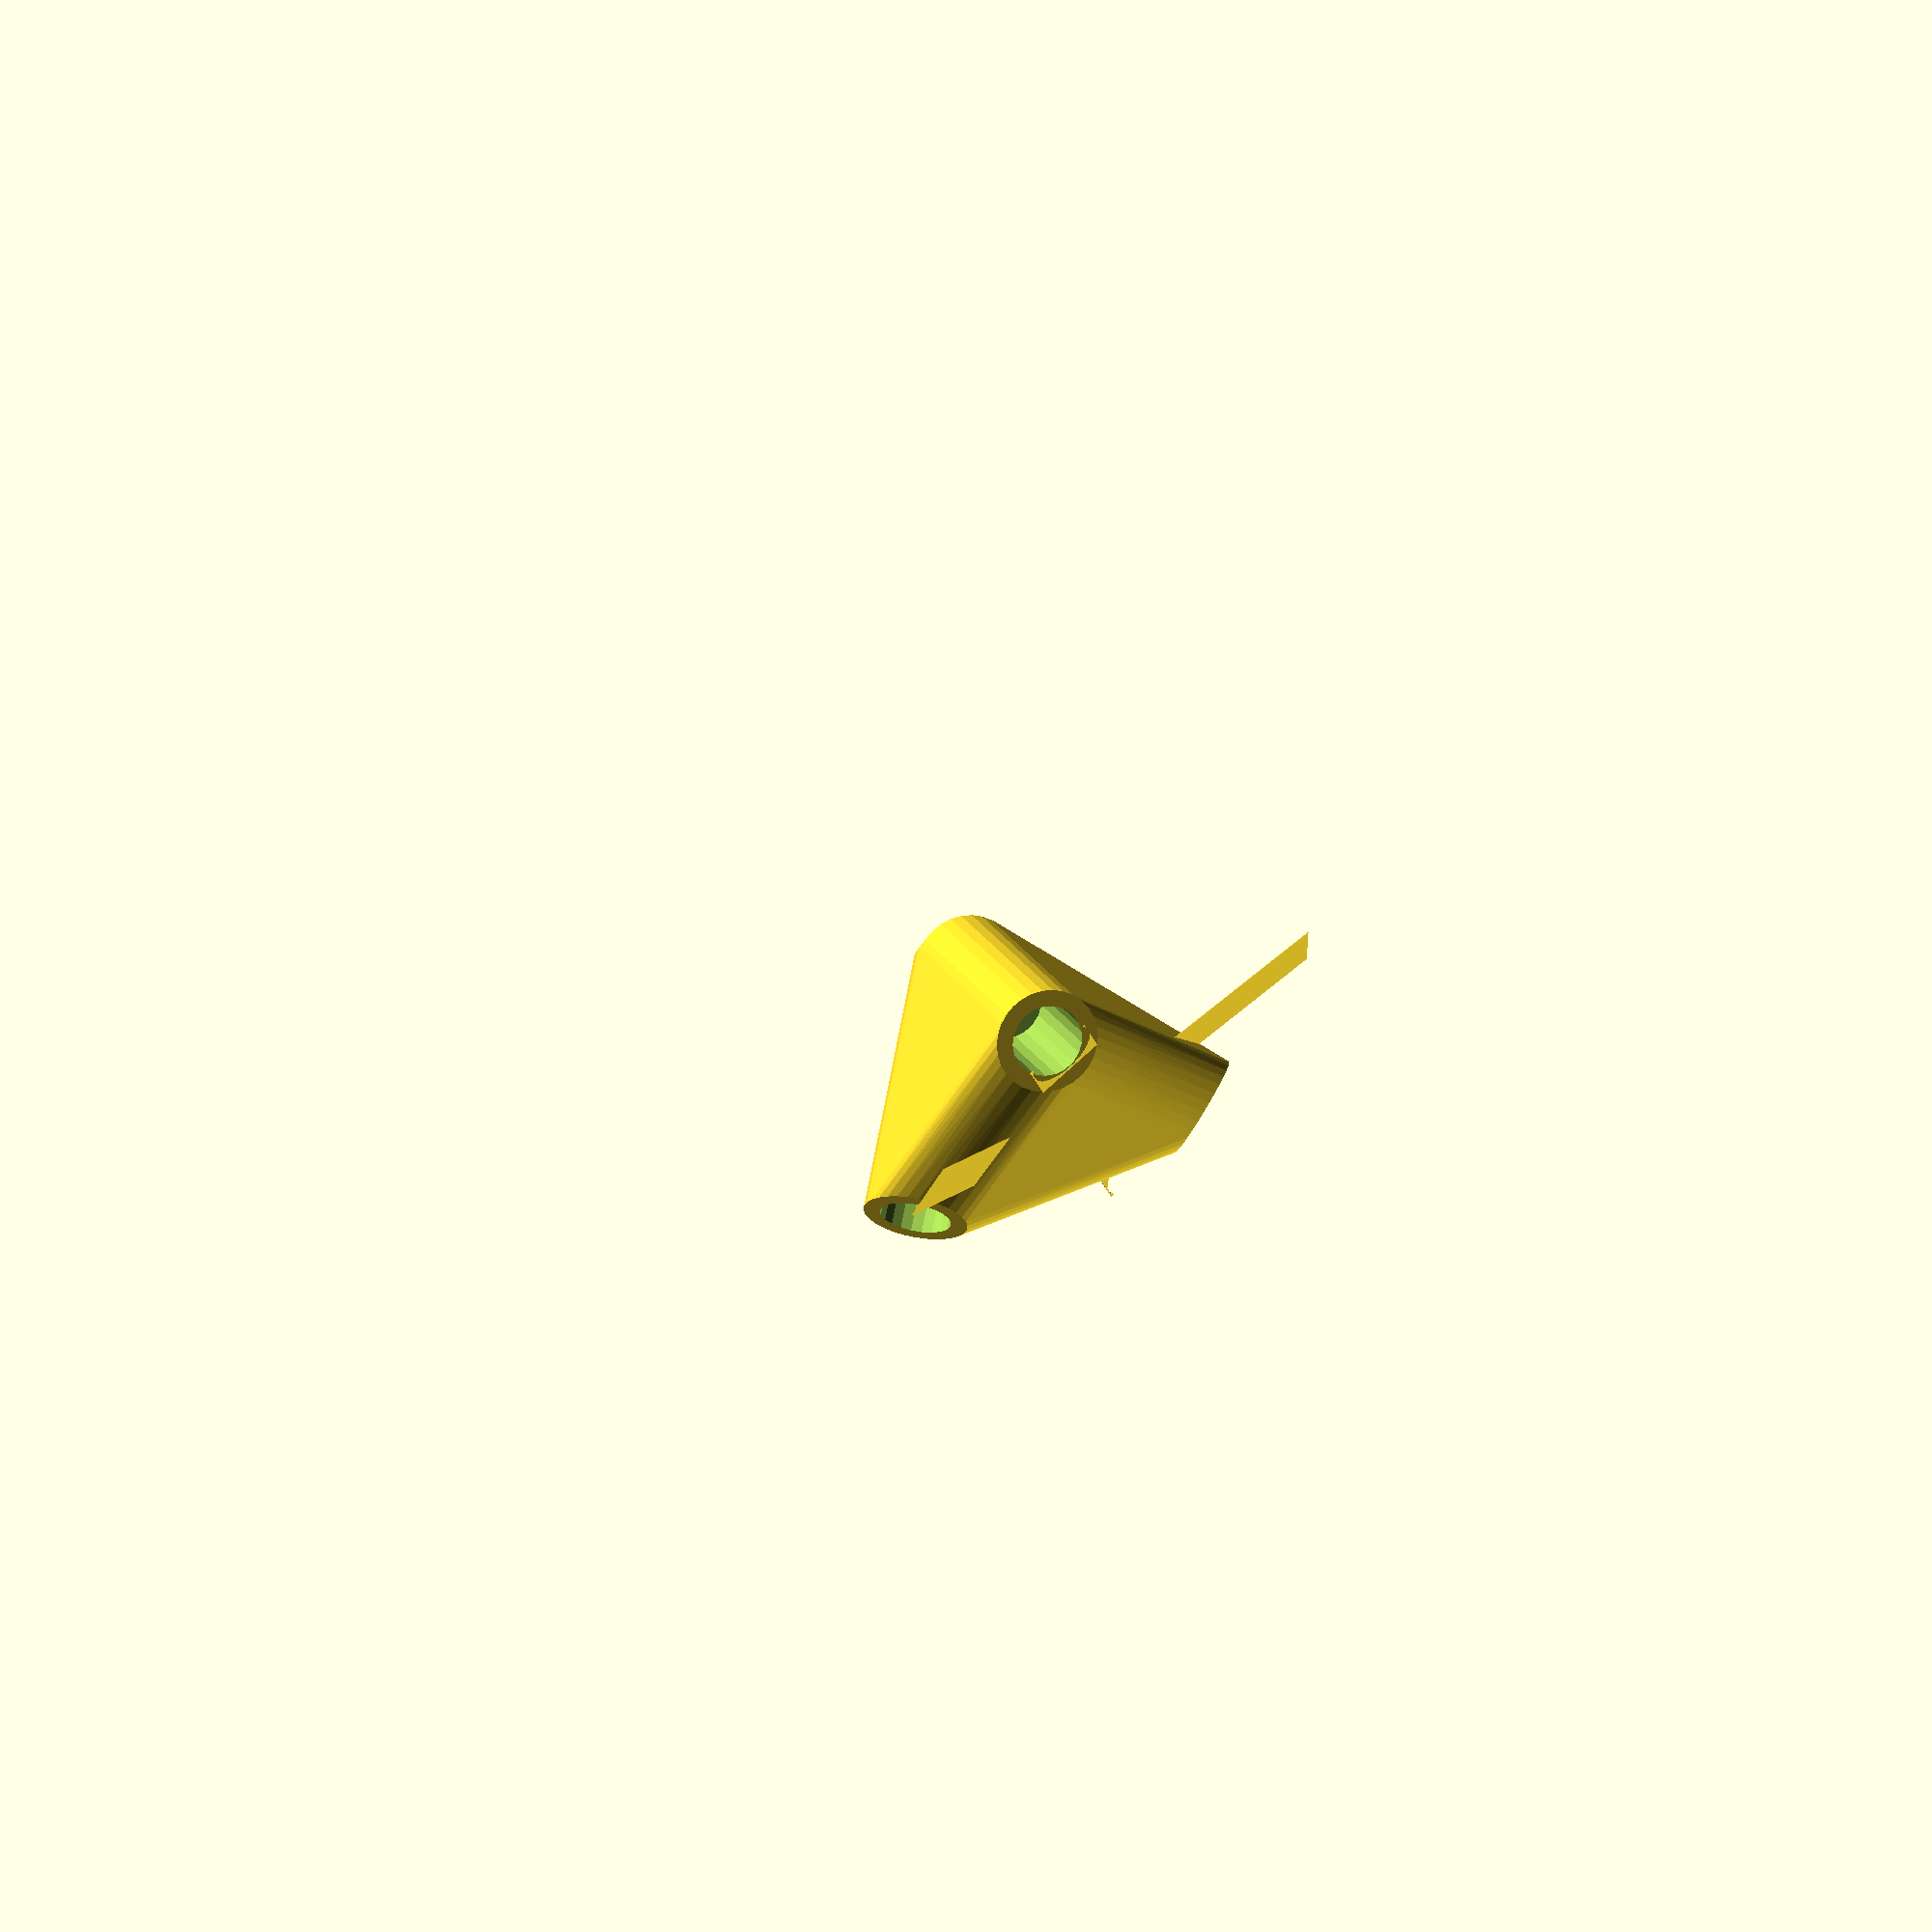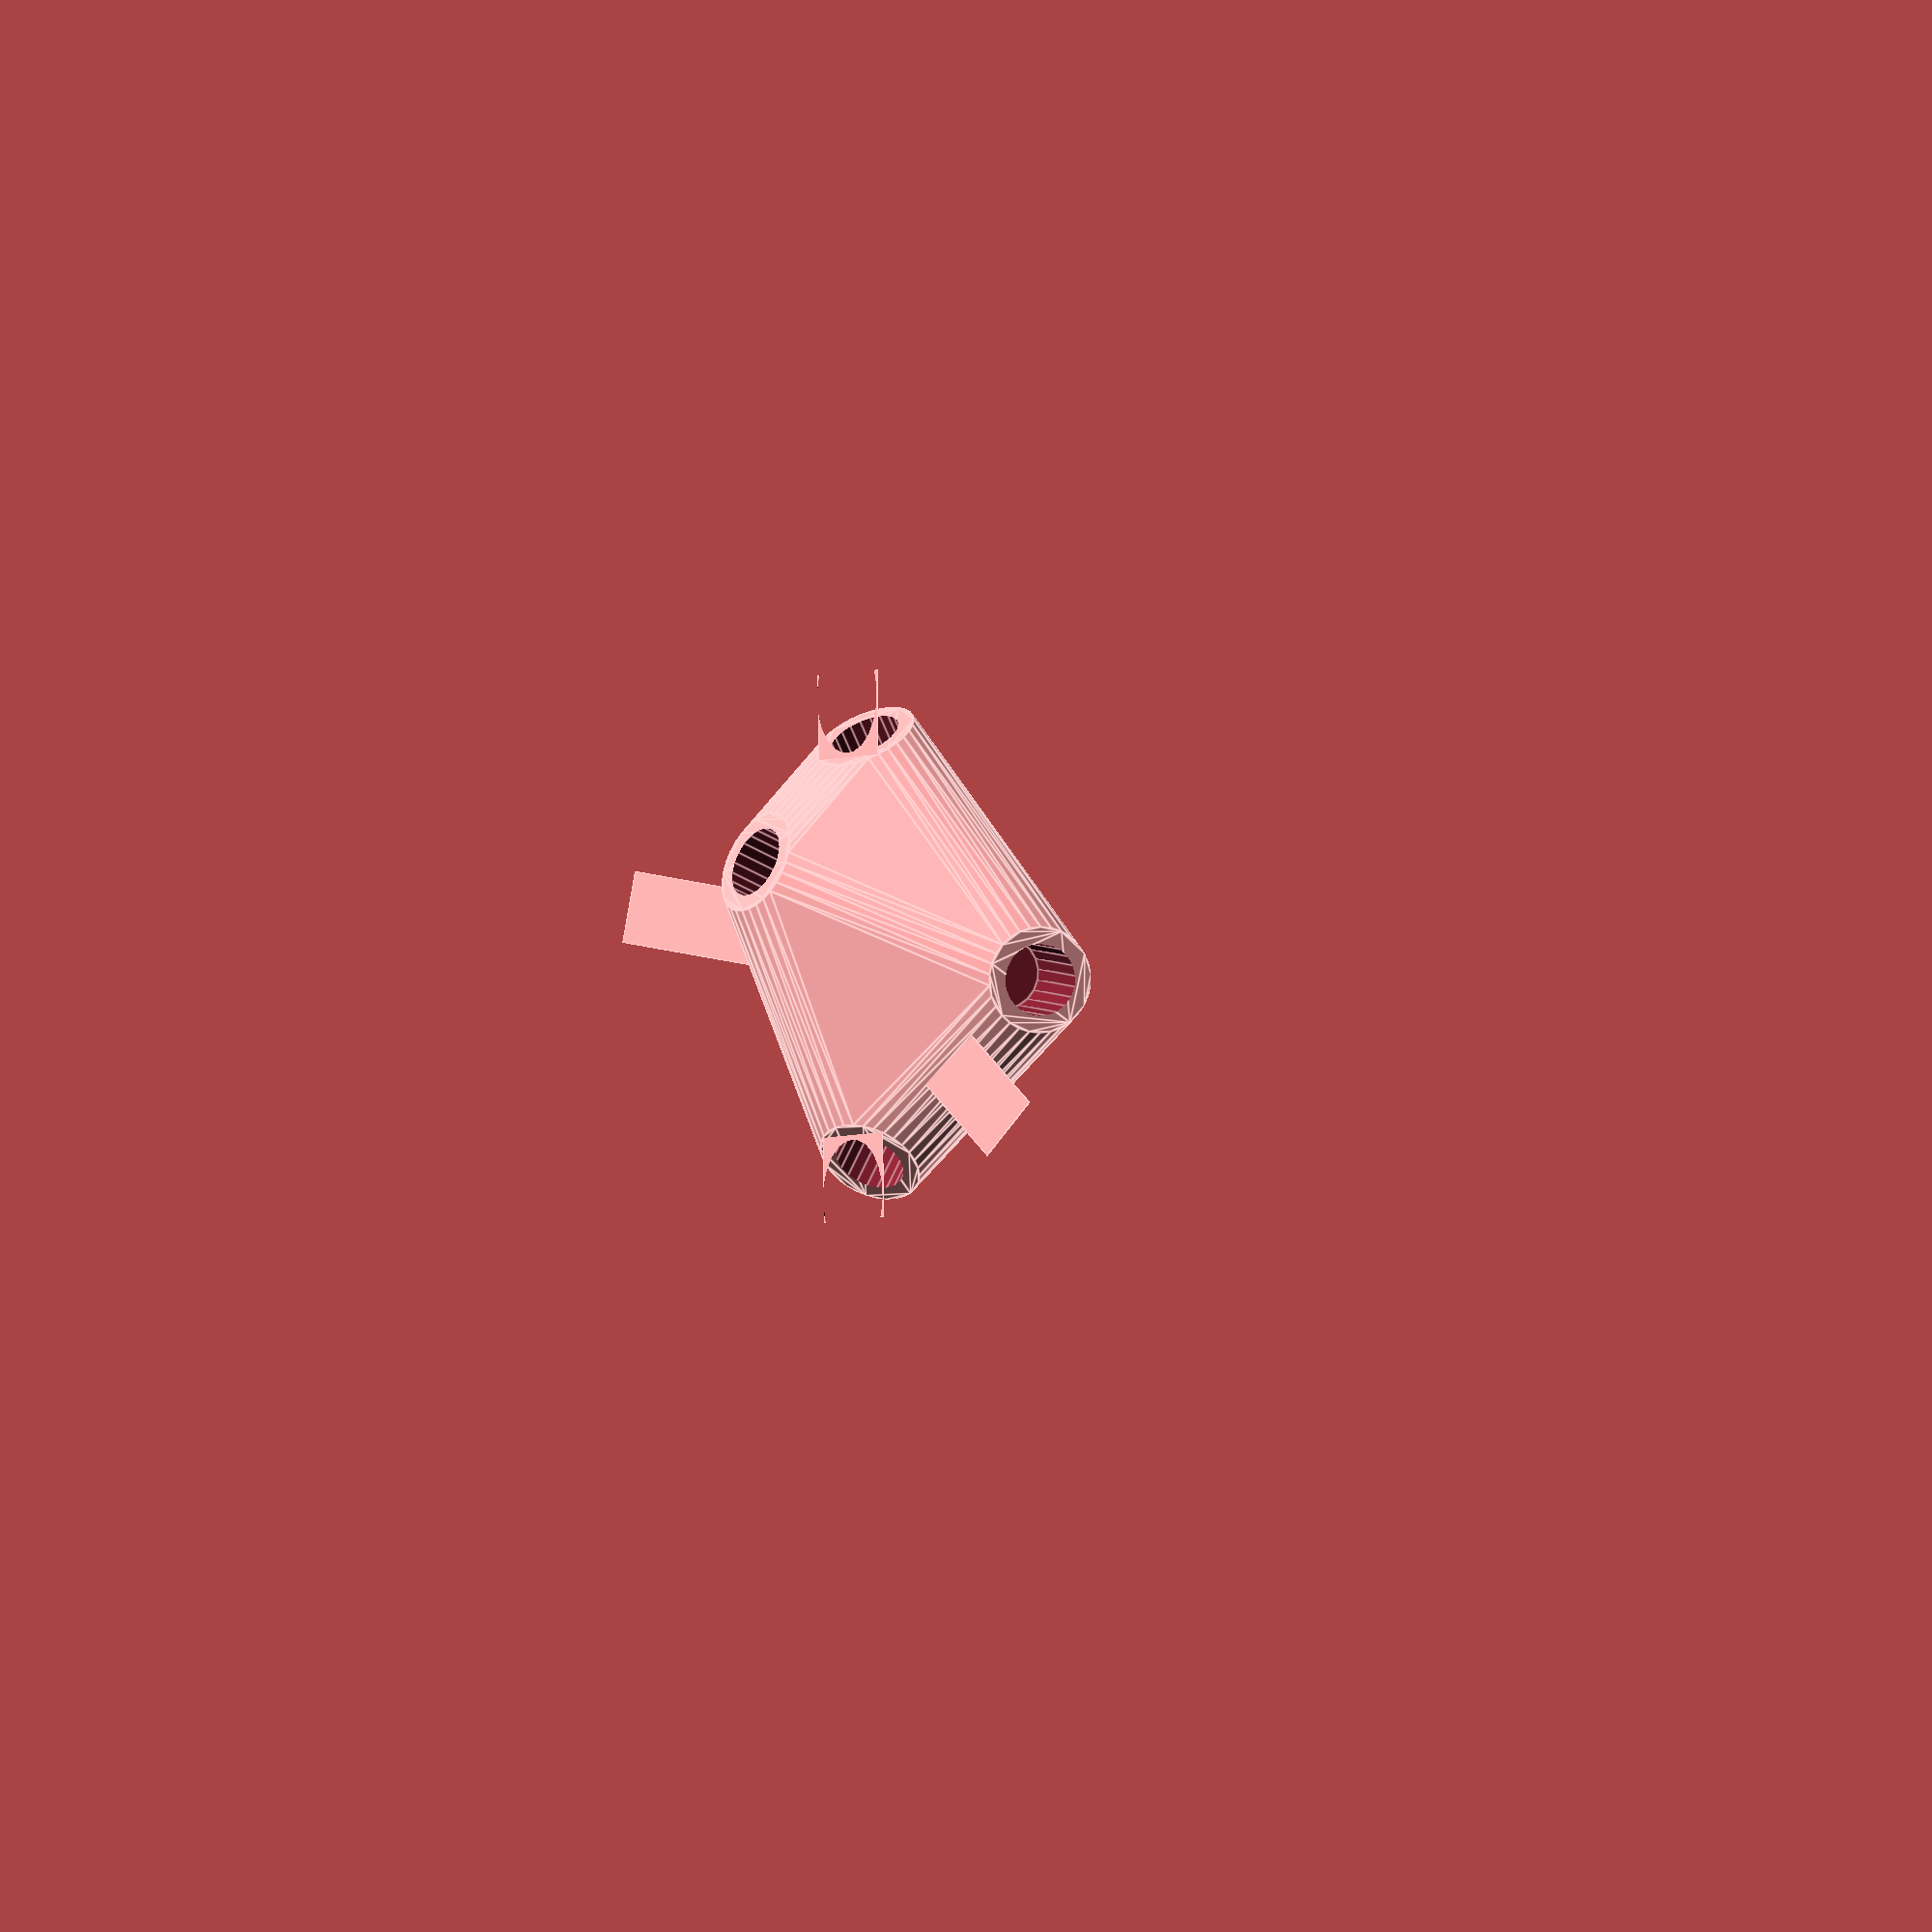
<openscad>


difference() {
	union() {
		rotate(a = -127.7158674089, v = [-0.6850729455, -0.3955271460, -0.0000001081]) {
			intersection() {
				hull() {
					rotate(a = 90.0000000000, v = [0.9912407072, -0.1320676359, 0.0000000000]) {
						cylinder(h = 50, r = 9.6000000000);
					}
					rotate(a = 90.0000000000, v = [0.3812464258, 0.9244734516, -0.0000000000]) {
						cylinder(h = 50, r = 9.6000000000);
					}
					rotate(a = 39.7498124436, v = [0.4753619151, -0.4276798666, 0.0000000000]) {
						cylinder(h = 50, r = 9.6000000000);
					}
					rotate(a = 54.5691409339, v = [0.3789087619, 0.7213547978, -0.0000000000]) {
						cylinder(h = 50, r = 9.6000000000);
					}
				}
				sphere(r = 60);
			}
		}
		translate(v = [0, 0, -36.8729724037]) {
			union() {
				rotate(a = -8.4735055602, v = [0, 0, 1]) {
					translate(v = [0, -6.6000000000, 0]) {
						cube(size = [50, 13.2000000000, 0.1000000000]);
					}
				}
				rotate(a = -111.5264703813, v = [0, 0, 1]) {
					translate(v = [0, -6.6000000000, 0]) {
						cube(size = [50, 13.2000000000, 0.1000000000]);
					}
				}
				rotate(a = 68.7012849309, v = [0, 0, 1]) {
					translate(v = [0, -6.6000000000, 0]) {
						cube(size = [50, 13.2000000000, 0.1000000000]);
					}
				}
				rotate(a = -154.8857500443, v = [0, 0, 1]) {
					translate(v = [0, -6.6000000000, 0]) {
						cube(size = [50, 13.2000000000, 0.1000000000]);
					}
				}
			}
		}
	}
	rotate(a = -127.7158674089, v = [-0.6850729455, -0.3955271460, -0.0000001081]) {
		union() {
			rotate(a = 90.0000000000, v = [0.9912407072, -0.1320676359, 0.0000000000]) {
				translate(v = [0, 0, 25]) {
					cylinder(h = 100, r = 6.6000000000);
				}
			}
			rotate(a = 90.0000000000, v = [0.3812464258, 0.9244734516, -0.0000000000]) {
				translate(v = [0, 0, 25]) {
					cylinder(h = 100, r = 6.6000000000);
				}
			}
			rotate(a = 39.7498124436, v = [0.4753619151, -0.4276798666, 0.0000000000]) {
				translate(v = [0, 0, 25]) {
					cylinder(h = 100, r = 6.6000000000);
				}
			}
			rotate(a = 54.5691409339, v = [0.3789087619, 0.7213547978, -0.0000000000]) {
				translate(v = [0, 0, 25]) {
					cylinder(h = 100, r = 6.6000000000);
				}
			}
		}
	}
}
</openscad>
<views>
elev=110.3 azim=349.7 roll=40.6 proj=o view=wireframe
elev=186.8 azim=159.4 roll=325.3 proj=o view=edges
</views>
